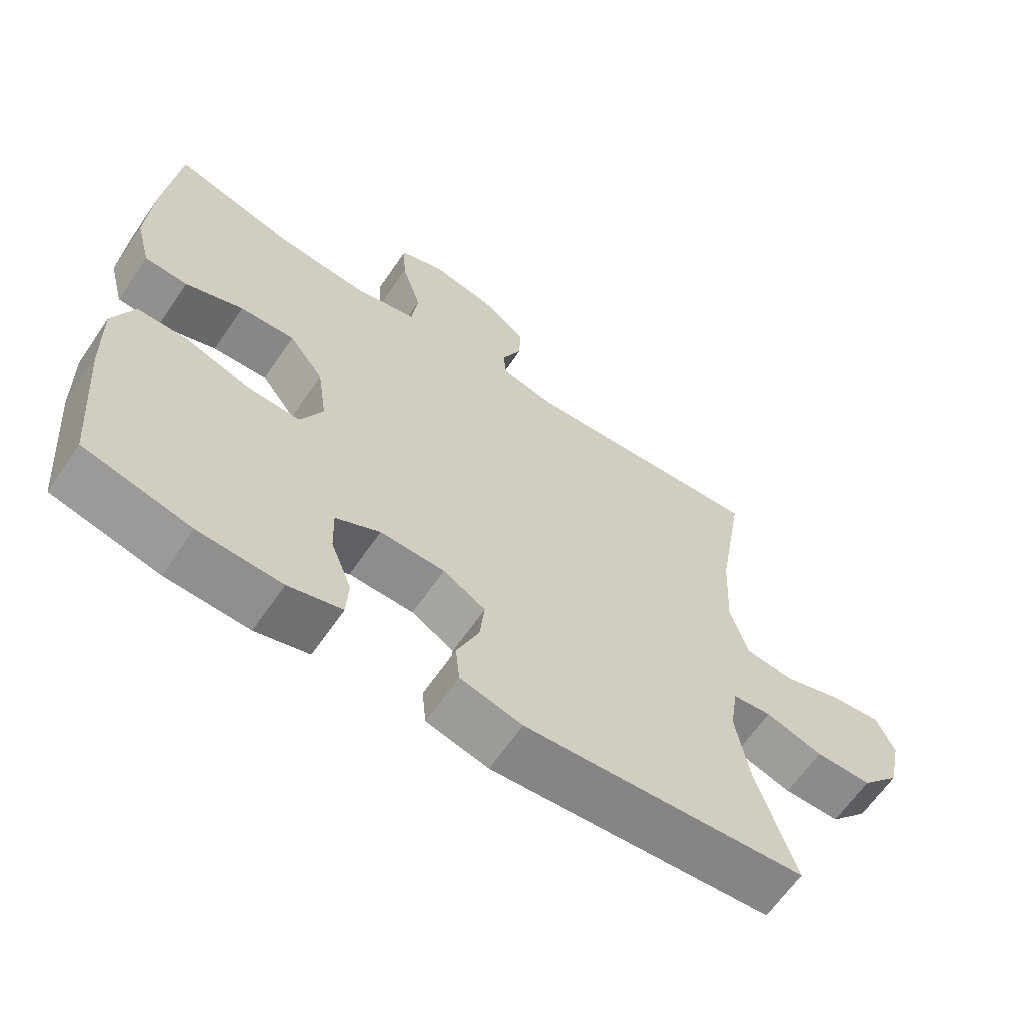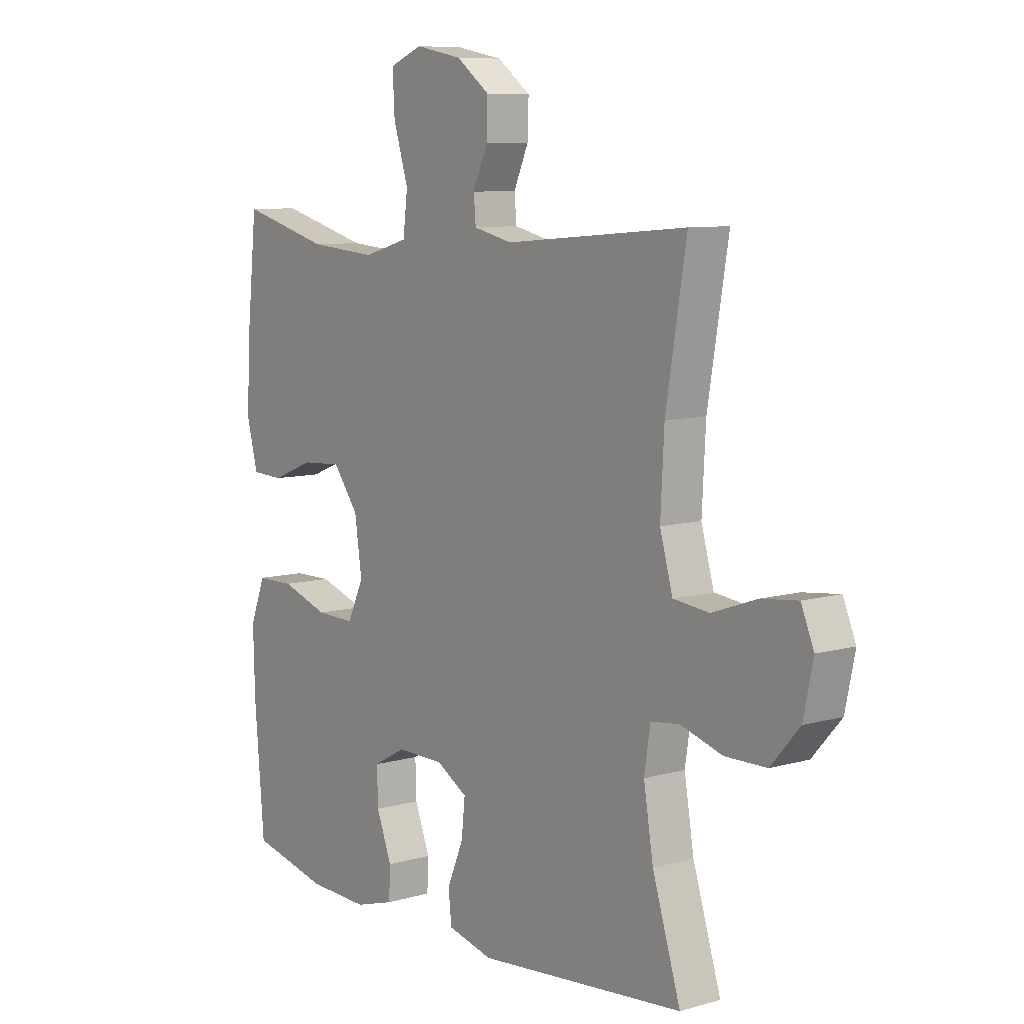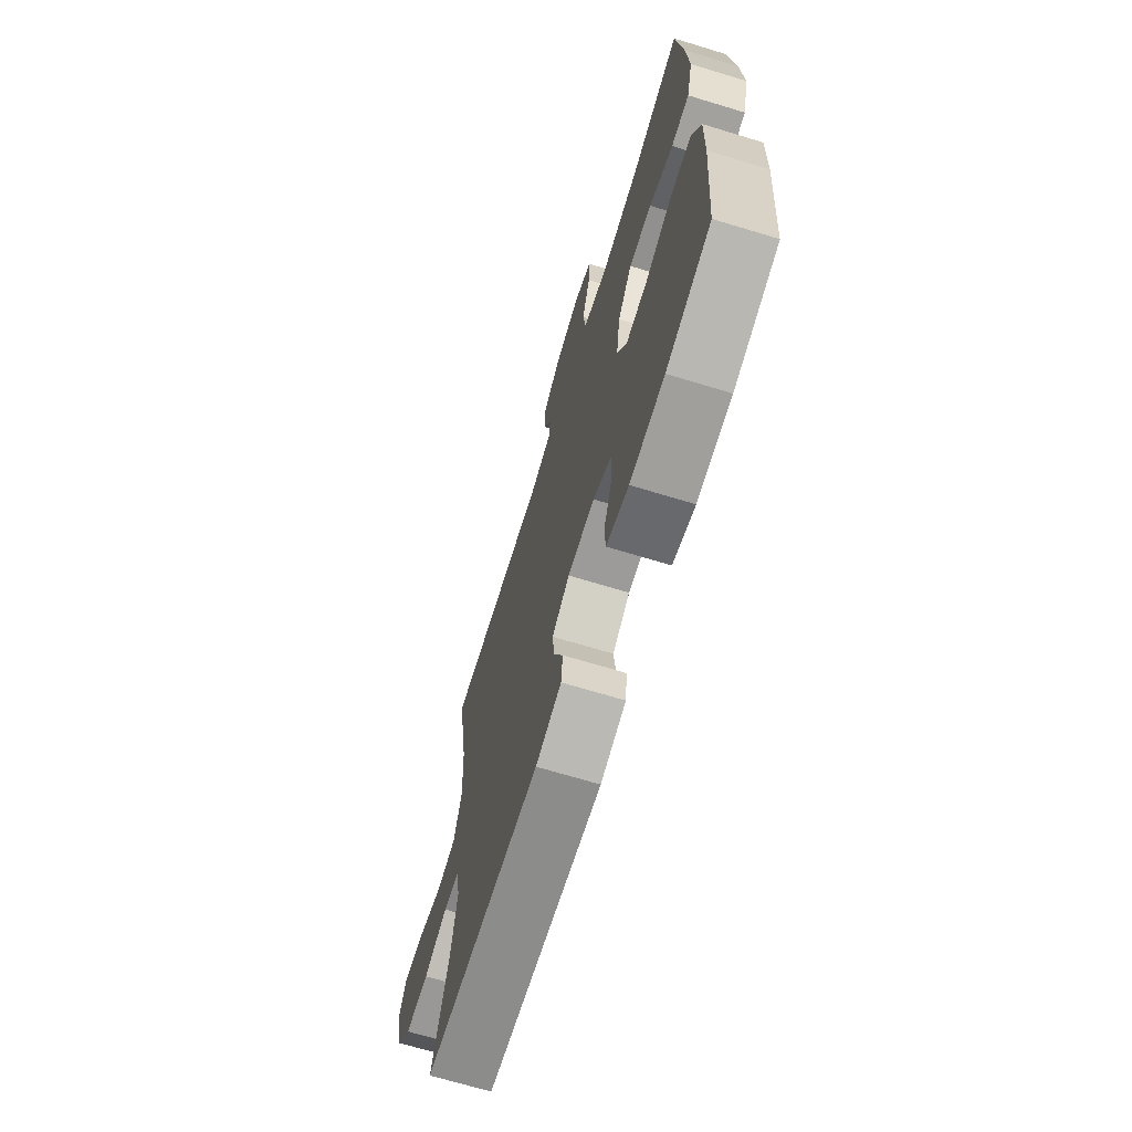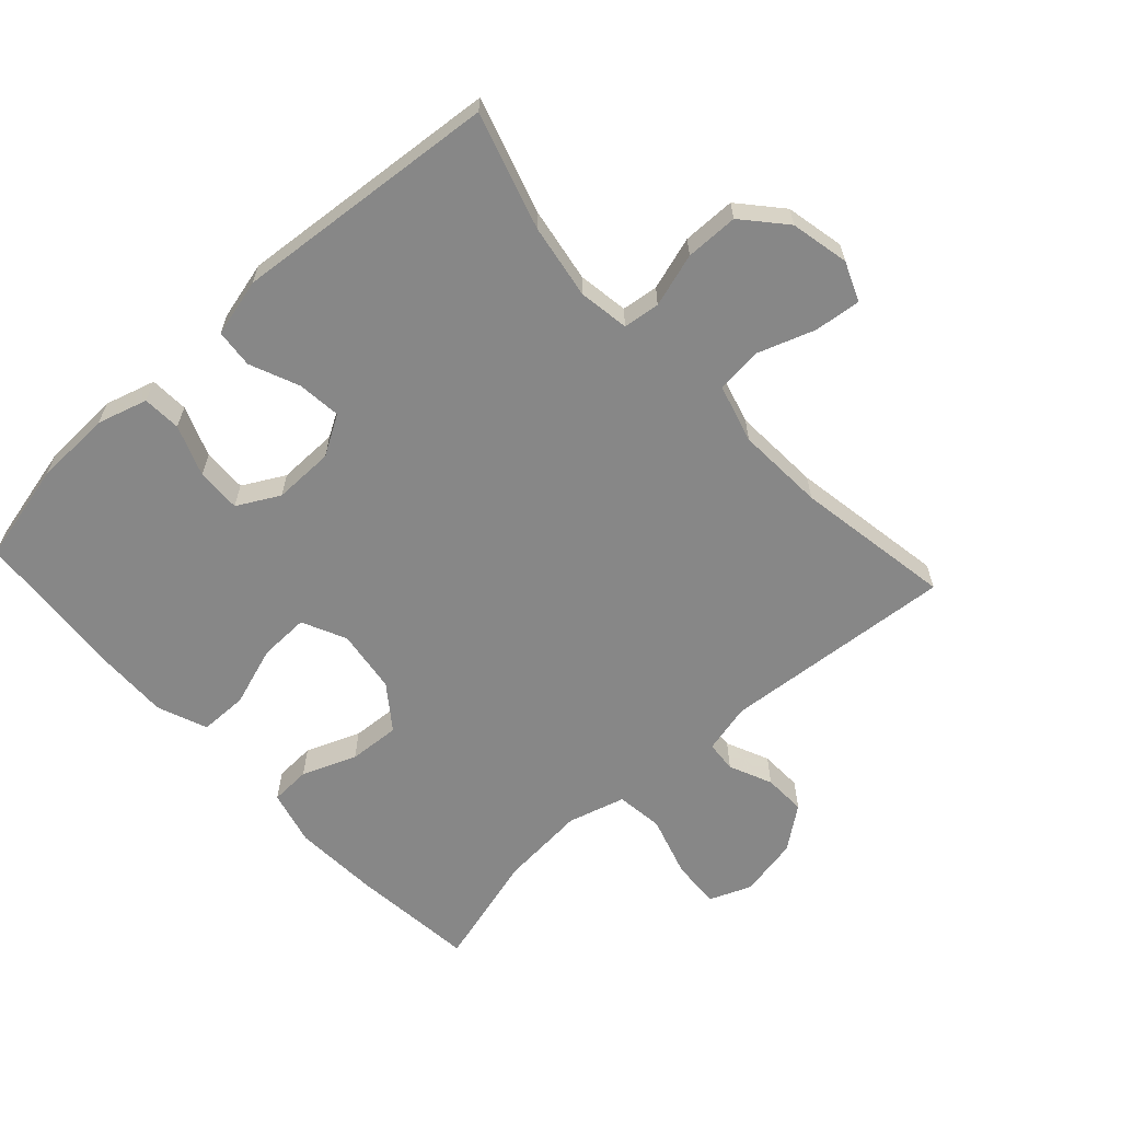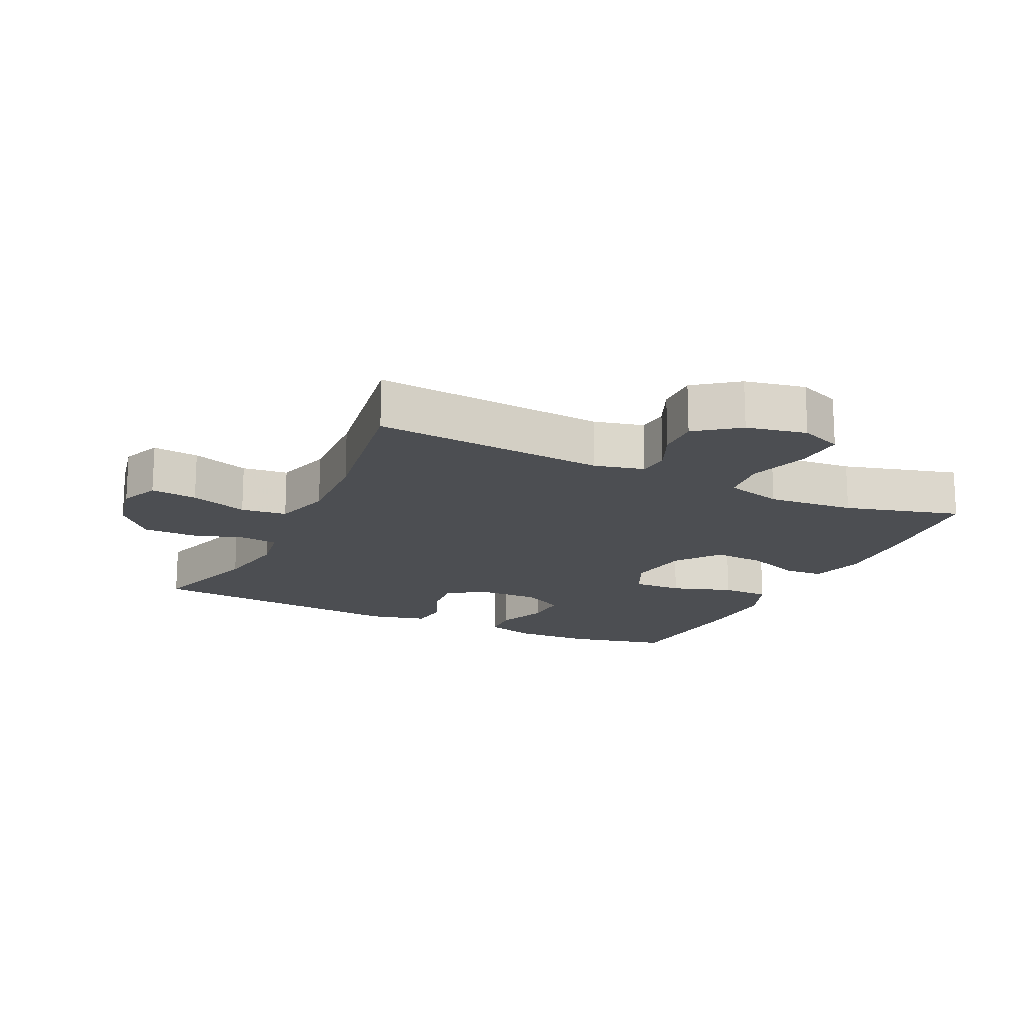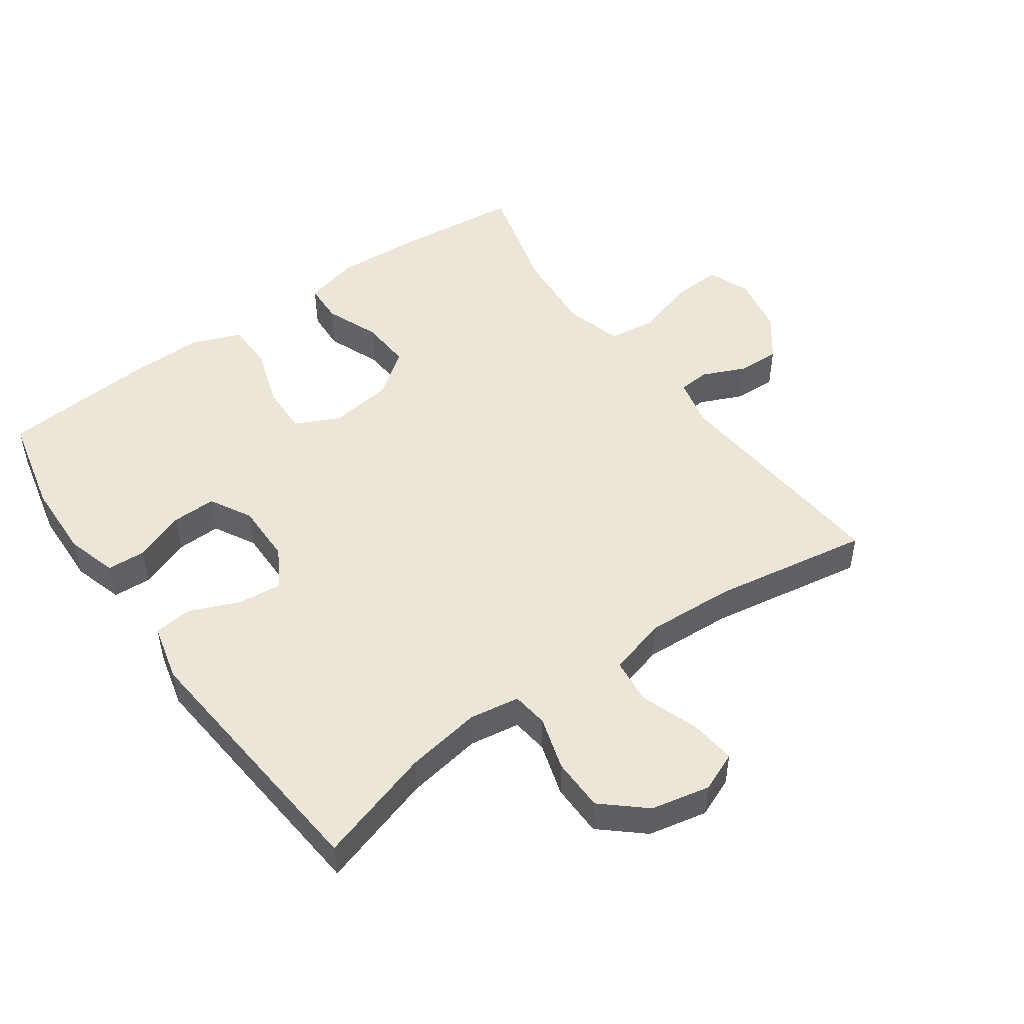
<metadata>
{"format":"obj","ext":"obj","renderer":"f3d","projection":"perspective","resolution":1024,"background":"white","views":[{"elev":-64.3,"azim":145.5,"up":"+Z"},{"elev":8.5,"azim":-127.7,"up":"+Z"},{"elev":-69.3,"azim":73.1,"up":"+Z"},{"elev":-62.5,"azim":-137.4,"up":"+Y"},{"elev":-16.9,"azim":-25.4,"up":"+Y"},{"elev":49.3,"azim":-125.4,"up":"+Y"}]}
</metadata>
<code>
v 0.5 0.07 -0.5
v 0.347 0.07 -0.535
v 0.228 0.07 -0.539
v 0.151 0.07 -0.516
v 0.148 0.07 -0.457
v 0.178 0.07 -0.379
v 0.18 0.07 -0.311
v 0.116 0.07 -0.276
v 0.023 0.07 -0.277
v -0.038 0.07 -0.313
v -0.031 0.07 -0.38
v 0.001 0.07 -0.456
v -0.005 0.07 -0.515
v -0.094 0.07 -0.537
v -0.5 0.07 -0.5
v -0.445 0.07 -0.323
v -0.426 0.07 -0.208
v -0.438 0.07 -0.131
v -0.494 0.07 -0.124
v -0.576 0.07 -0.149
v -0.657 0.07 -0.148
v -0.713 0.07 -0.084
v -0.732 0.07 0.006
v -0.707 0.07 0.066
v -0.636 0.07 0.058
v -0.548 0.07 0.027
v -0.478 0.07 0.035
v -0.453 0.07 0.124
v -0.46 0.07 0.259
v -0.5 0.07 0.5
v -0.143 0.07 0.47
v -0.067 0.07 0.488
v -0.063 0.07 0.536
v -0.092 0.07 0.602
v -0.094 0.07 0.667
v -0.029 0.07 0.716
v 0.063 0.07 0.734
v 0.127 0.07 0.708
v 0.123 0.07 0.633
v 0.094 0.07 0.539
v 0.103 0.07 0.466
v 0.191 0.07 0.441
v 0.324 0.07 0.452
v 0.5 0.07 0.5
v 0.52 0.07 0.308
v 0.527 0.07 0.177
v 0.505 0.07 0.092
v 0.443 0.07 0.089
v 0.36 0.07 0.122
v 0.281 0.07 0.127
v 0.231 0.07 0.06
v 0.217 0.07 -0.038
v 0.249 0.07 -0.106
v 0.325 0.07 -0.104
v 0.418 0.07 -0.073
v 0.492 0.07 -0.074
v 0.522 0.07 -0.151
v 0.519 0.07 -0.272
v 0.5 0 -0.5
v 0.347 0 -0.535
v 0.228 0 -0.539
v 0.151 0 -0.516
v 0.148 0 -0.457
v 0.178 0 -0.379
v 0.18 0 -0.311
v 0.116 0 -0.276
v 0.023 0 -0.277
v -0.038 0 -0.313
v -0.031 0 -0.38
v 0.001 0 -0.456
v -0.005 0 -0.515
v -0.094 0 -0.537
v -0.5 0 -0.5
v -0.445 0 -0.323
v -0.426 0 -0.208
v -0.438 0 -0.131
v -0.494 0 -0.124
v -0.576 0 -0.149
v -0.657 0 -0.148
v -0.713 0 -0.084
v -0.732 0 0.006
v -0.707 0 0.066
v -0.636 0 0.058
v -0.548 0 0.027
v -0.478 0 0.035
v -0.453 0 0.124
v -0.46 0 0.259
v -0.5 0 0.5
v -0.143 0 0.47
v -0.067 0 0.488
v -0.063 0 0.536
v -0.092 0 0.602
v -0.094 0 0.667
v -0.029 0 0.716
v 0.063 0 0.734
v 0.127 0 0.708
v 0.123 0 0.633
v 0.094 0 0.539
v 0.103 0 0.466
v 0.191 0 0.441
v 0.324 0 0.452
v 0.5 0 0.5
v 0.52 0 0.308
v 0.527 0 0.177
v 0.505 0 0.092
v 0.443 0 0.089
v 0.36 0 0.122
v 0.281 0 0.127
v 0.231 0 0.06
v 0.217 0 -0.038
v 0.249 0 -0.106
v 0.325 0 -0.104
v 0.418 0 -0.073
v 0.492 0 -0.074
v 0.522 0 -0.151
v 0.519 0 -0.272
f 54 55 56 57
f 53 54 57 58
f 46 47 48 49
f 46 49 50
f 43 44 45 46
f 42 43 46 50
f 41 42 50 51
f 37 38 39 40
f 37 40 41
f 36 37 41
f 33 34 35 36
f 32 33 36 41
f 31 32 41 51
f 29 30 31 51
f 23 24 25 26
f 21 22 23 26
f 19 20 21 26
f 18 19 26 27
f 13 14 15 16
f 11 12 13 16
f 10 11 16 17
f 9 10 17 18
f 3 4 5 6
f 3 6 7
f 2 3 7
f 53 58 1 2
f 52 53 2 7
f 28 29 51 52
f 28 52 7 8
f 18 27 28
f 8 9 18 28
f 115 114 113 112
f 116 115 112 111
f 107 106 105 104
f 108 107 104
f 104 103 102 101
f 108 104 101 100
f 109 108 100 99
f 98 97 96 95
f 99 98 95
f 99 95 94
f 94 93 92 91
f 99 94 91 90
f 109 99 90 89
f 109 89 88 87
f 84 83 82 81
f 84 81 80 79
f 84 79 78 77
f 85 84 77 76
f 74 73 72 71
f 74 71 70 69
f 75 74 69 68
f 76 75 68 67
f 64 63 62 61
f 65 64 61
f 65 61 60
f 60 59 116 111
f 65 60 111 110
f 110 109 87 86
f 66 65 110 86
f 86 85 76
f 86 76 67 66
f 1 59 60 2
f 2 60 61 3
f 3 61 62 4
f 4 62 63 5
f 5 63 64 6
f 6 64 65 7
f 7 65 66 8
f 8 66 67 9
f 9 67 68 10
f 10 68 69 11
f 11 69 70 12
f 12 70 71 13
f 13 71 72 14
f 14 72 73 15
f 15 73 74 16
f 16 74 75 17
f 17 75 76 18
f 18 76 77 19
f 19 77 78 20
f 20 78 79 21
f 21 79 80 22
f 22 80 81 23
f 23 81 82 24
f 24 82 83 25
f 25 83 84 26
f 26 84 85 27
f 27 85 86 28
f 28 86 87 29
f 29 87 88 30
f 30 88 89 31
f 31 89 90 32
f 32 90 91 33
f 33 91 92 34
f 34 92 93 35
f 35 93 94 36
f 36 94 95 37
f 37 95 96 38
f 38 96 97 39
f 39 97 98 40
f 40 98 99 41
f 41 99 100 42
f 42 100 101 43
f 43 101 102 44
f 44 102 103 45
f 45 103 104 46
f 46 104 105 47
f 47 105 106 48
f 48 106 107 49
f 49 107 108 50
f 50 108 109 51
f 51 109 110 52
f 52 110 111 53
f 53 111 112 54
f 54 112 113 55
f 55 113 114 56
f 56 114 115 57
f 57 115 116 58
f 58 116 59 1

</code>
